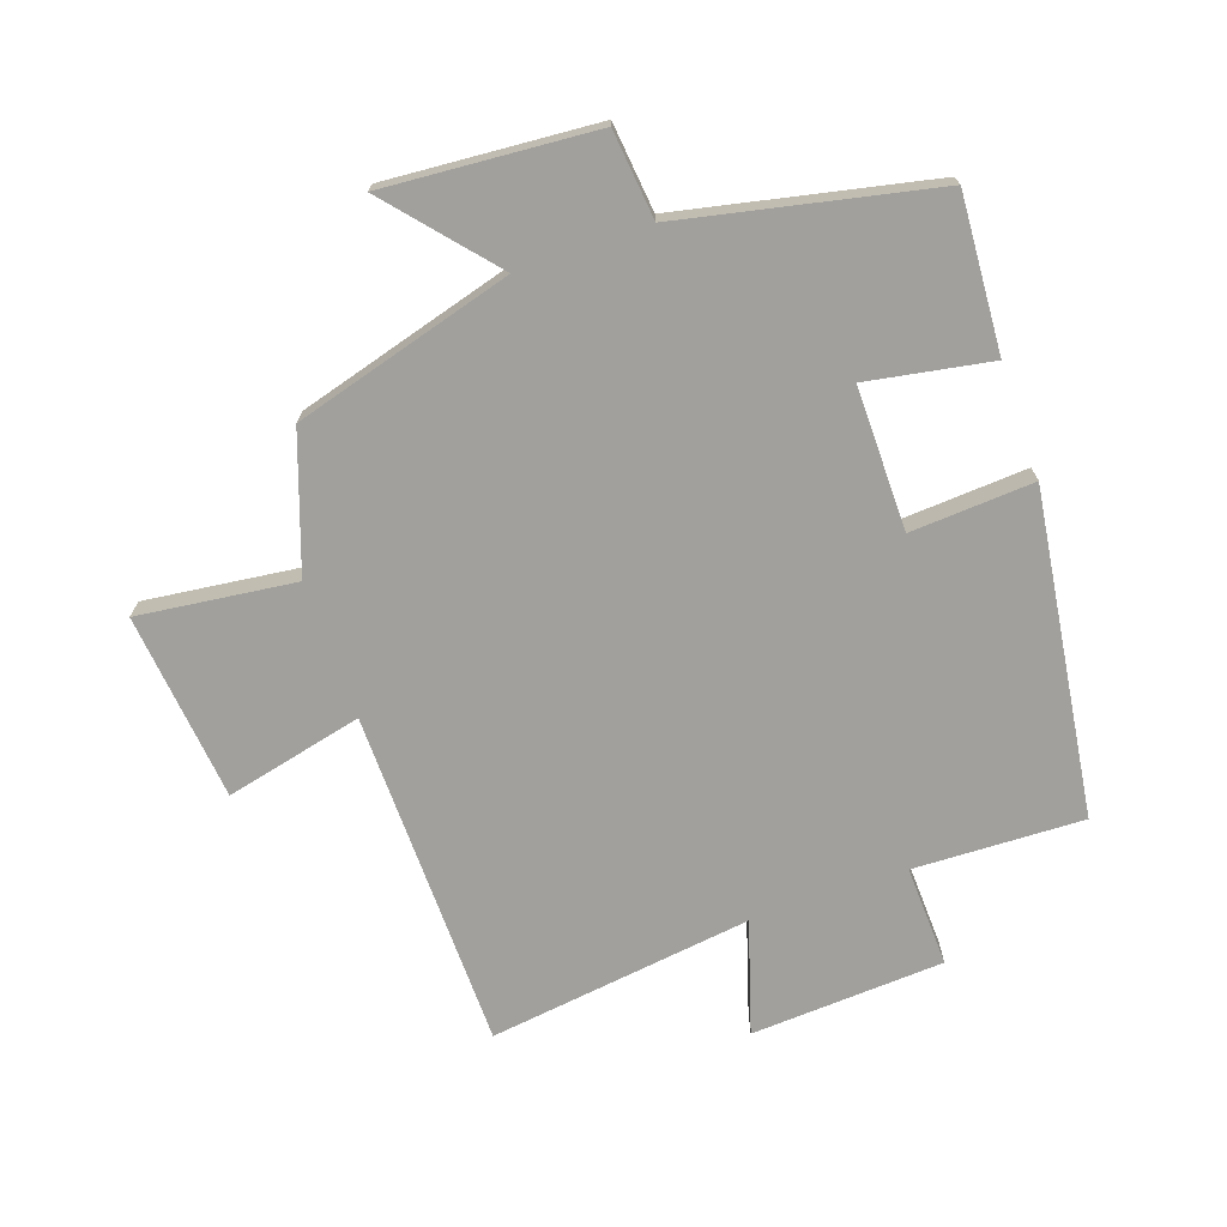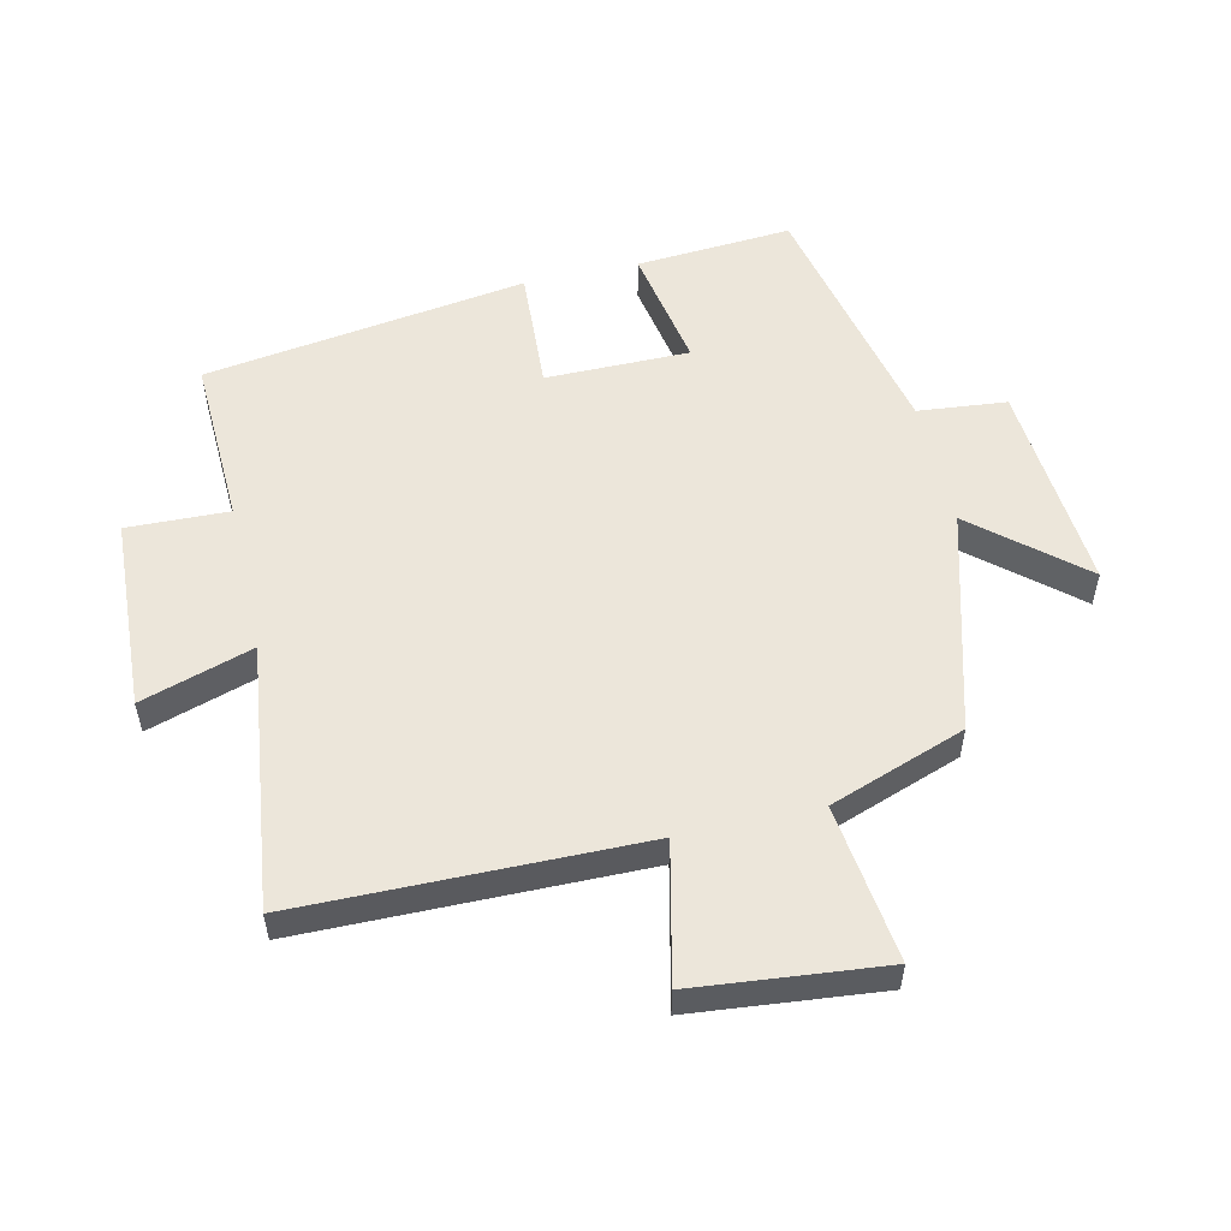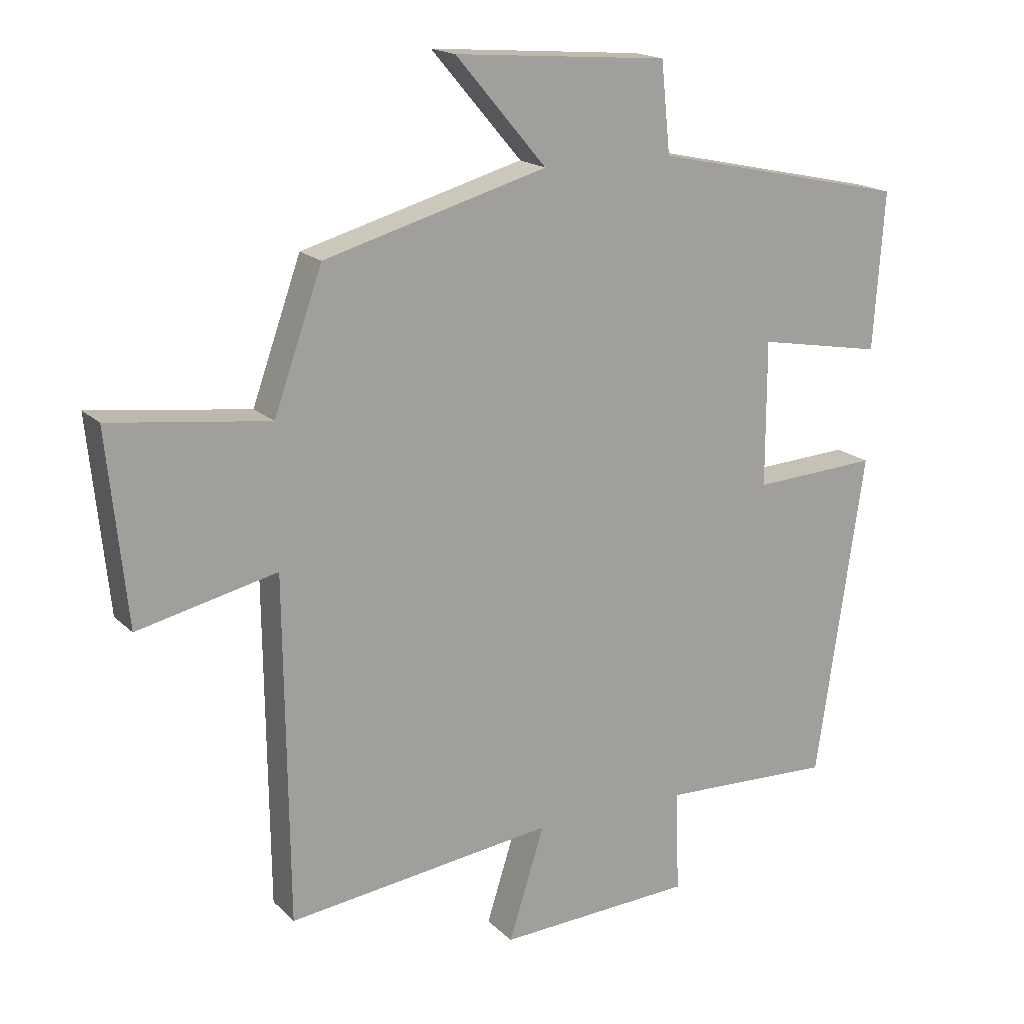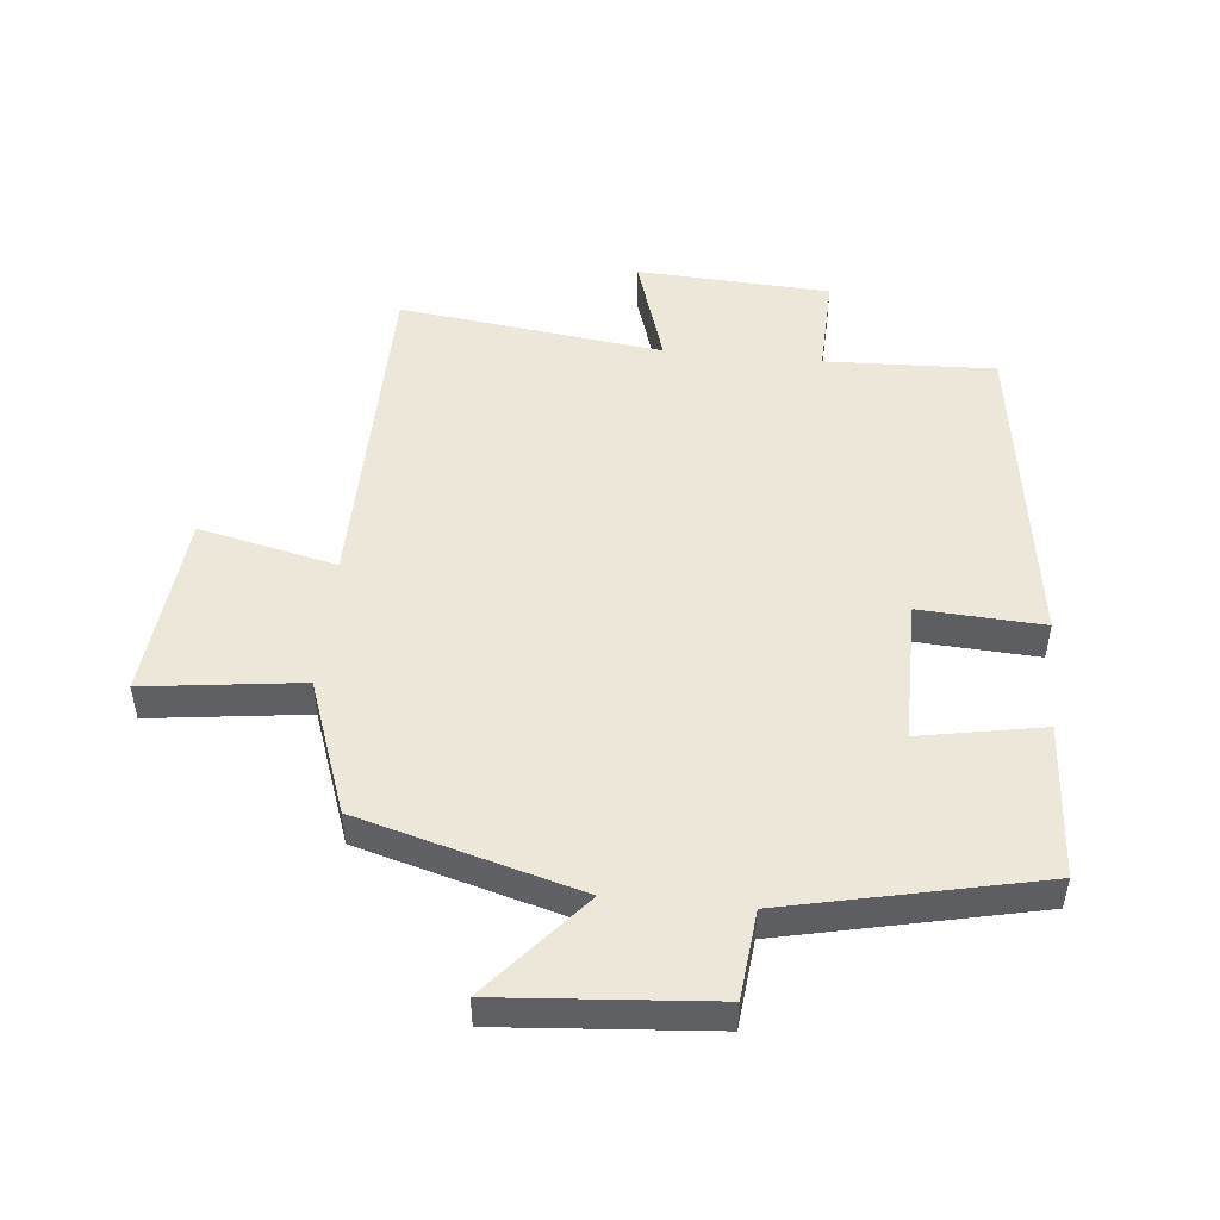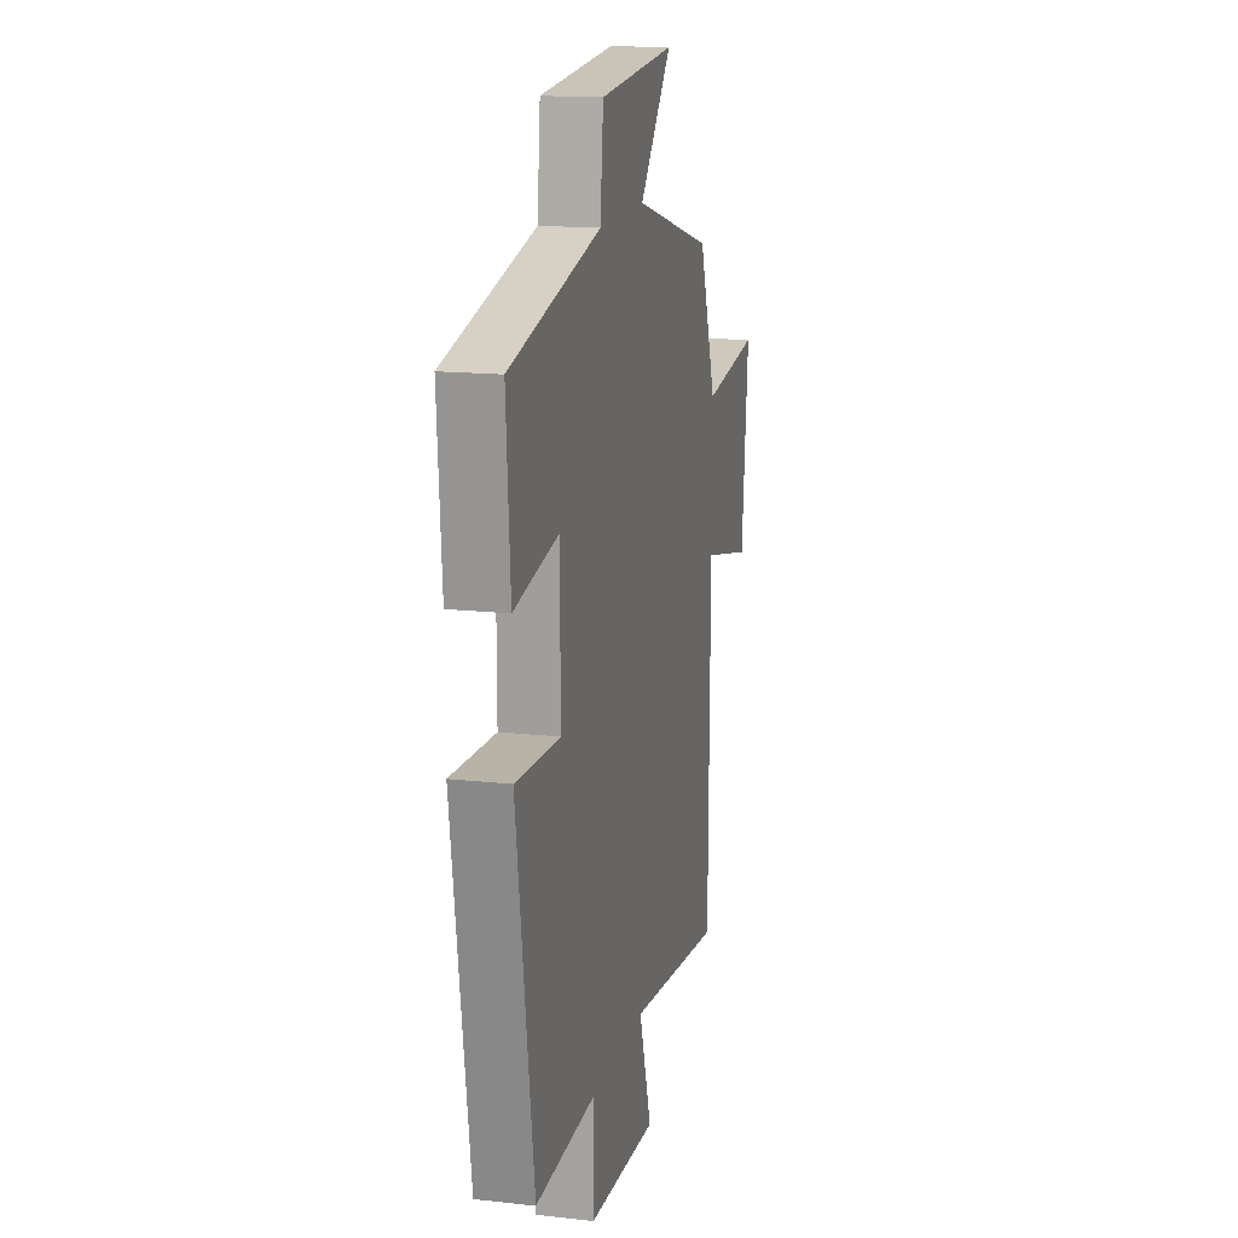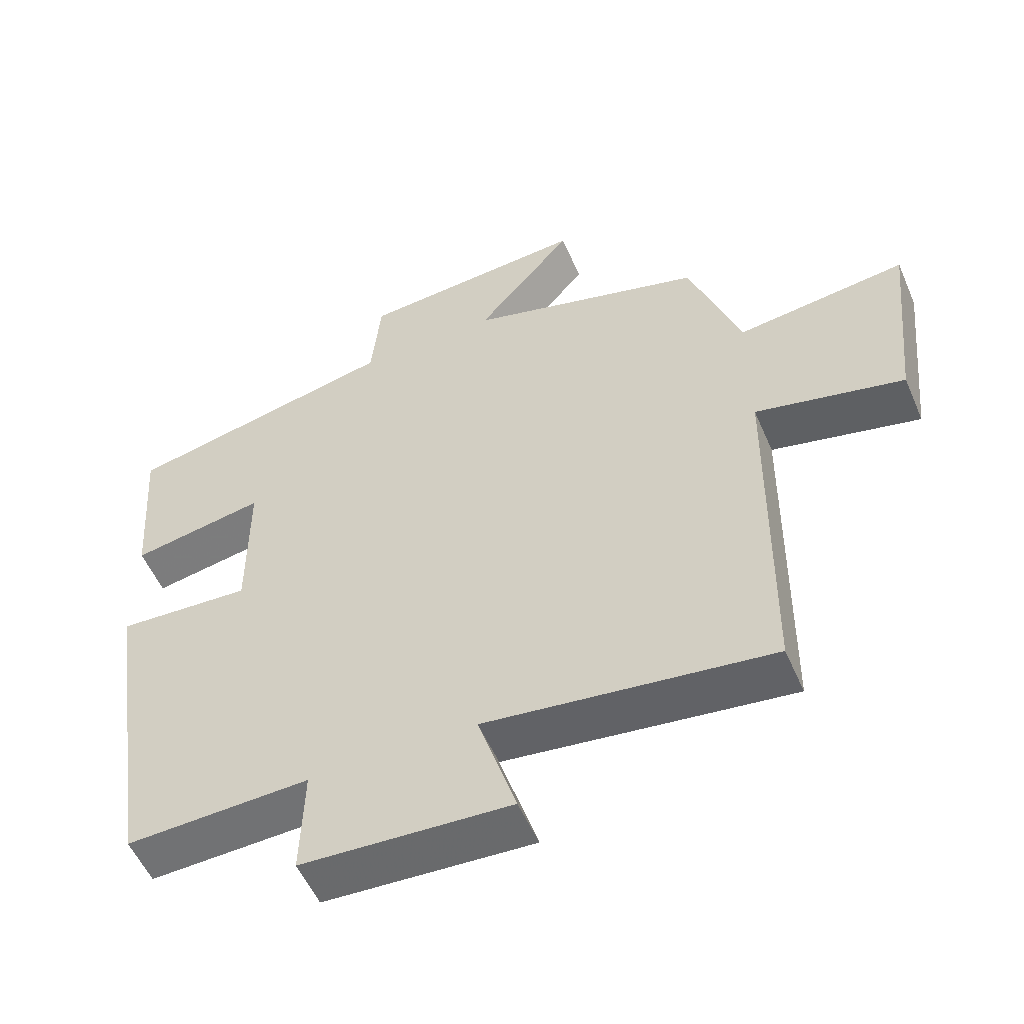
<metadata>
{"format":"obj","ext":"obj","renderer":"f3d","projection":"perspective","resolution":1024,"background":"white","views":[{"elev":-71.6,"azim":19.4,"up":"+Y"},{"elev":54.3,"azim":-102.9,"up":"+Y"},{"elev":17.6,"azim":-29.5,"up":"+Z"},{"elev":49.6,"azim":5.6,"up":"+Y"},{"elev":15.7,"azim":103.2,"up":"+Z"},{"elev":-54.4,"azim":-156.8,"up":"+Z"}]}
</metadata>
<code>
v 0.517 0.07 0.414
v 0.5 0.07 0.171
v 0.307 0.07 0.206
v 0.307 0.07 -0.018
v 0.5 0.07 -0.007
v 0.426 0.07 -0.51
v 0.161 0.07 -0.5
v 0.166 0.07 -0.658
v -0.136 0.07 -0.674
v -0.081 0.07 -0.5
v -0.494 0.07 -0.552
v -0.5 0.07 -0.021
v -0.715 0.07 -0.07
v -0.745 0.07 0.224
v -0.5 0.07 0.193
v -0.425 0.07 0.404
v -0.081 0.07 0.5
v -0.221 0.07 0.664
v 0.109 0.07 0.638
v 0.123 0.07 0.5
v 0.517 0 0.414
v 0.5 0 0.171
v 0.307 0 0.206
v 0.307 0 -0.018
v 0.5 0 -0.007
v 0.426 0 -0.51
v 0.161 0 -0.5
v 0.166 0 -0.658
v -0.136 0 -0.674
v -0.081 0 -0.5
v -0.494 0 -0.552
v -0.5 0 -0.021
v -0.715 0 -0.07
v -0.745 0 0.224
v -0.5 0 0.193
v -0.425 0 0.404
v -0.081 0 0.5
v -0.221 0 0.664
v 0.109 0 0.638
v 0.123 0 0.5
f 17 18 19 20
f 15 16 17 20
f 15 20 1
f 12 13 14 15
f 10 11 12 15
f 7 8 9 10
f 7 10 15
f 4 5 6 7
f 3 4 7 15
f 1 2 3
f 1 3 15
f 40 39 38 37
f 40 37 36 35
f 21 40 35
f 35 34 33 32
f 35 32 31 30
f 30 29 28 27
f 35 30 27
f 27 26 25 24
f 35 27 24 23
f 23 22 21
f 35 23 21
f 1 21 22 2
f 2 22 23 3
f 3 23 24 4
f 4 24 25 5
f 5 25 26 6
f 6 26 27 7
f 7 27 28 8
f 8 28 29 9
f 9 29 30 10
f 10 30 31 11
f 11 31 32 12
f 12 32 33 13
f 13 33 34 14
f 14 34 35 15
f 15 35 36 16
f 16 36 37 17
f 17 37 38 18
f 18 38 39 19
f 19 39 40 20
f 20 40 21 1

</code>
